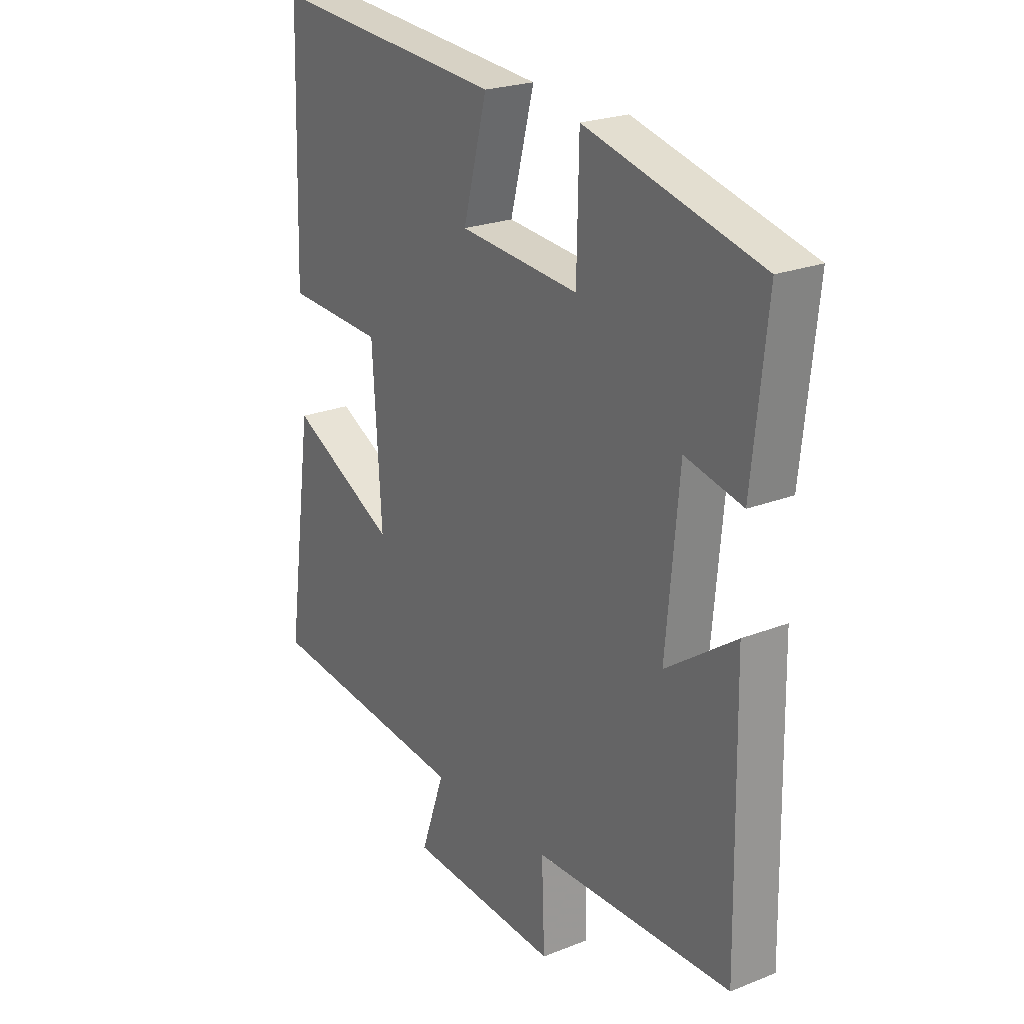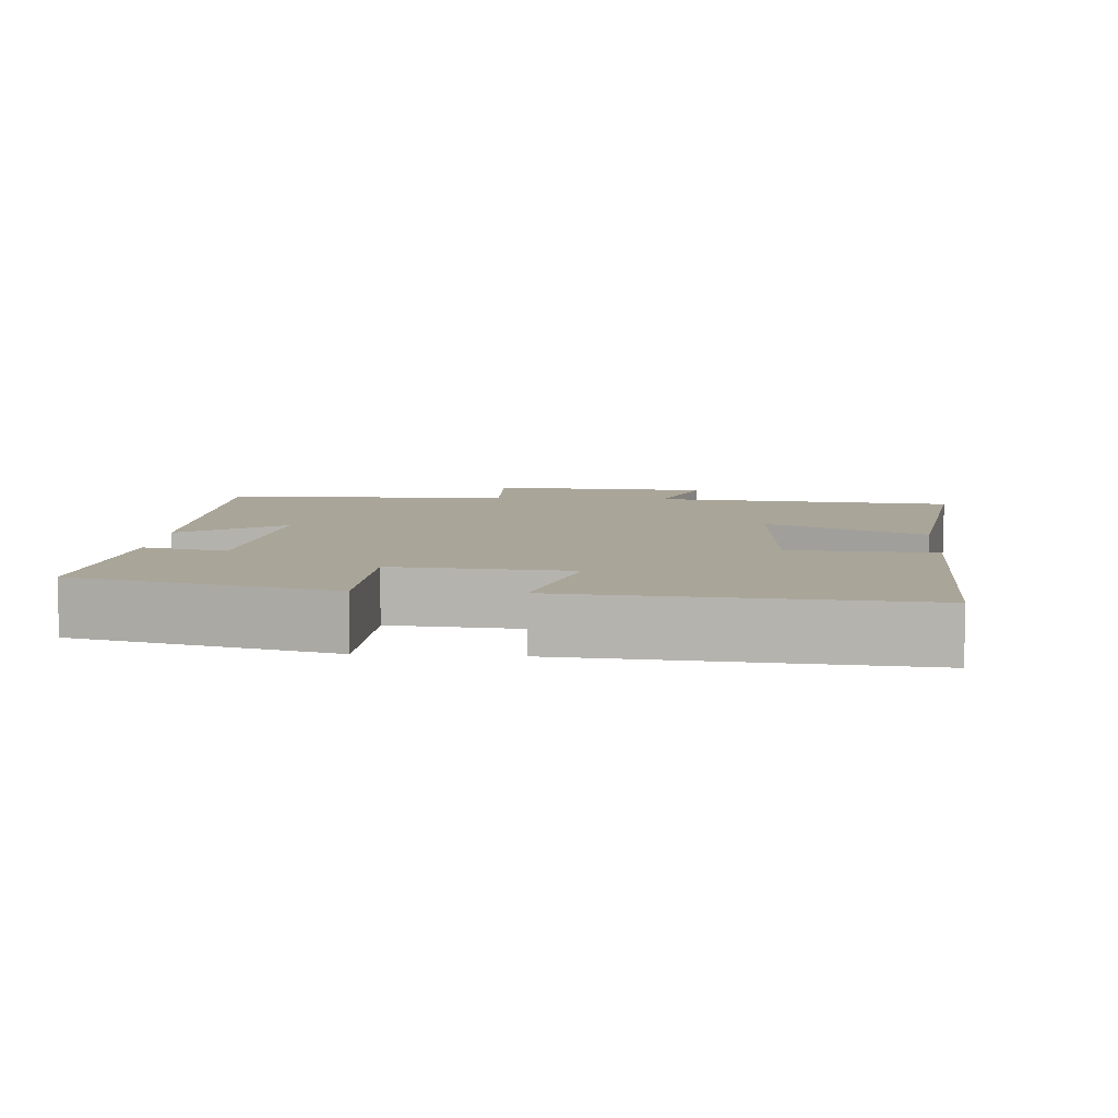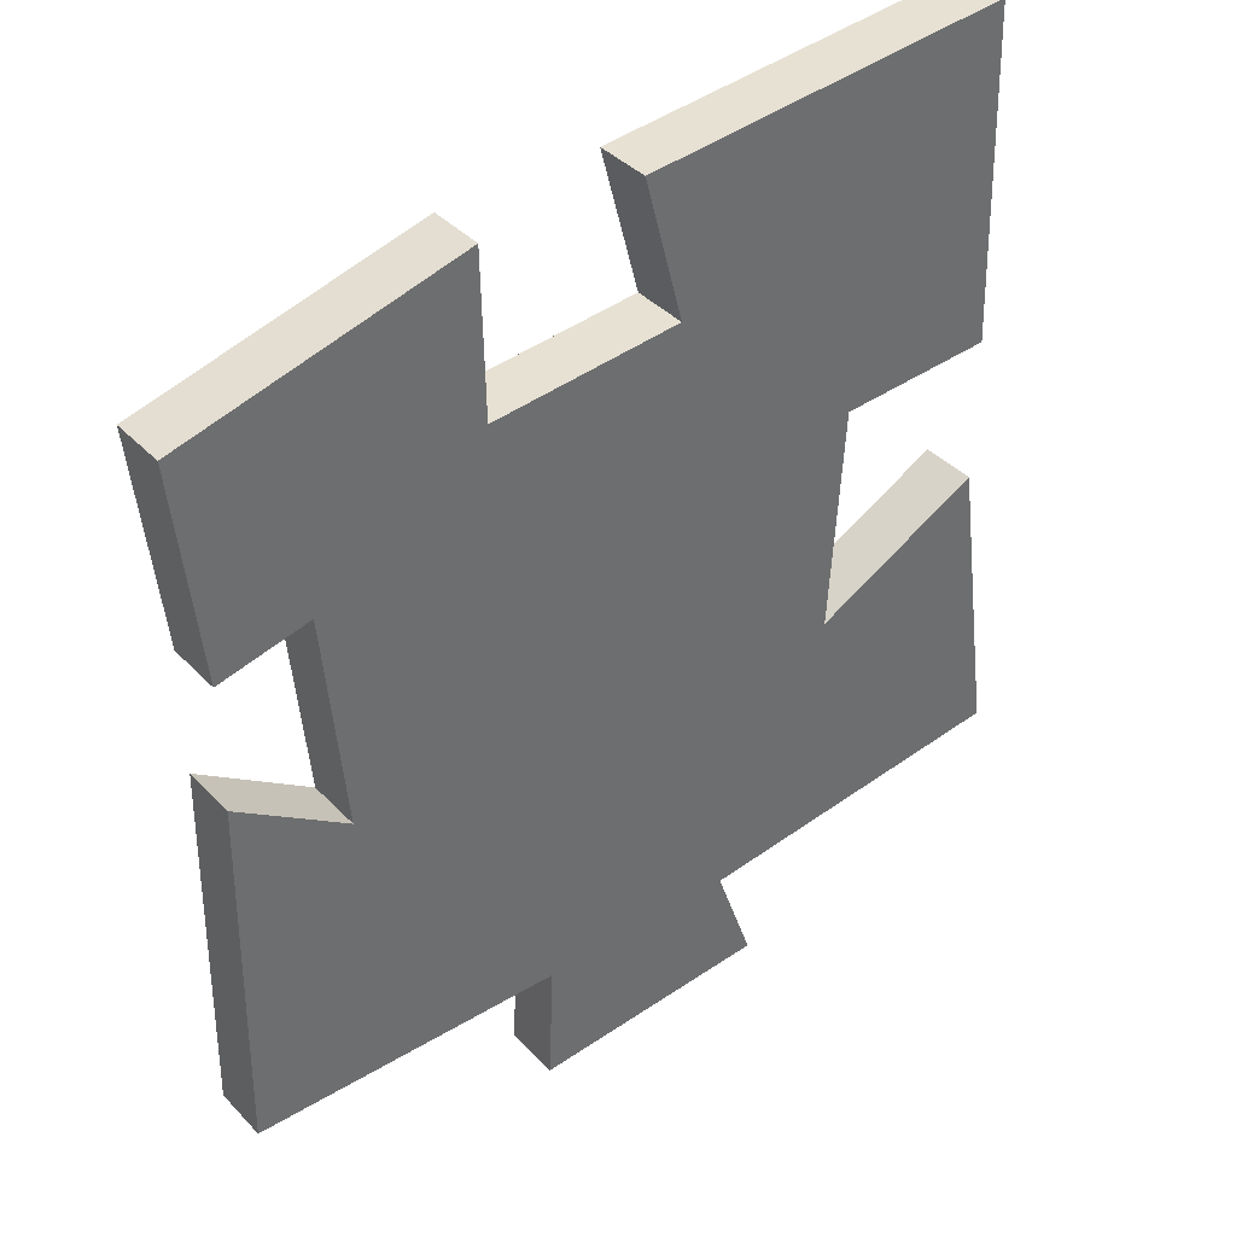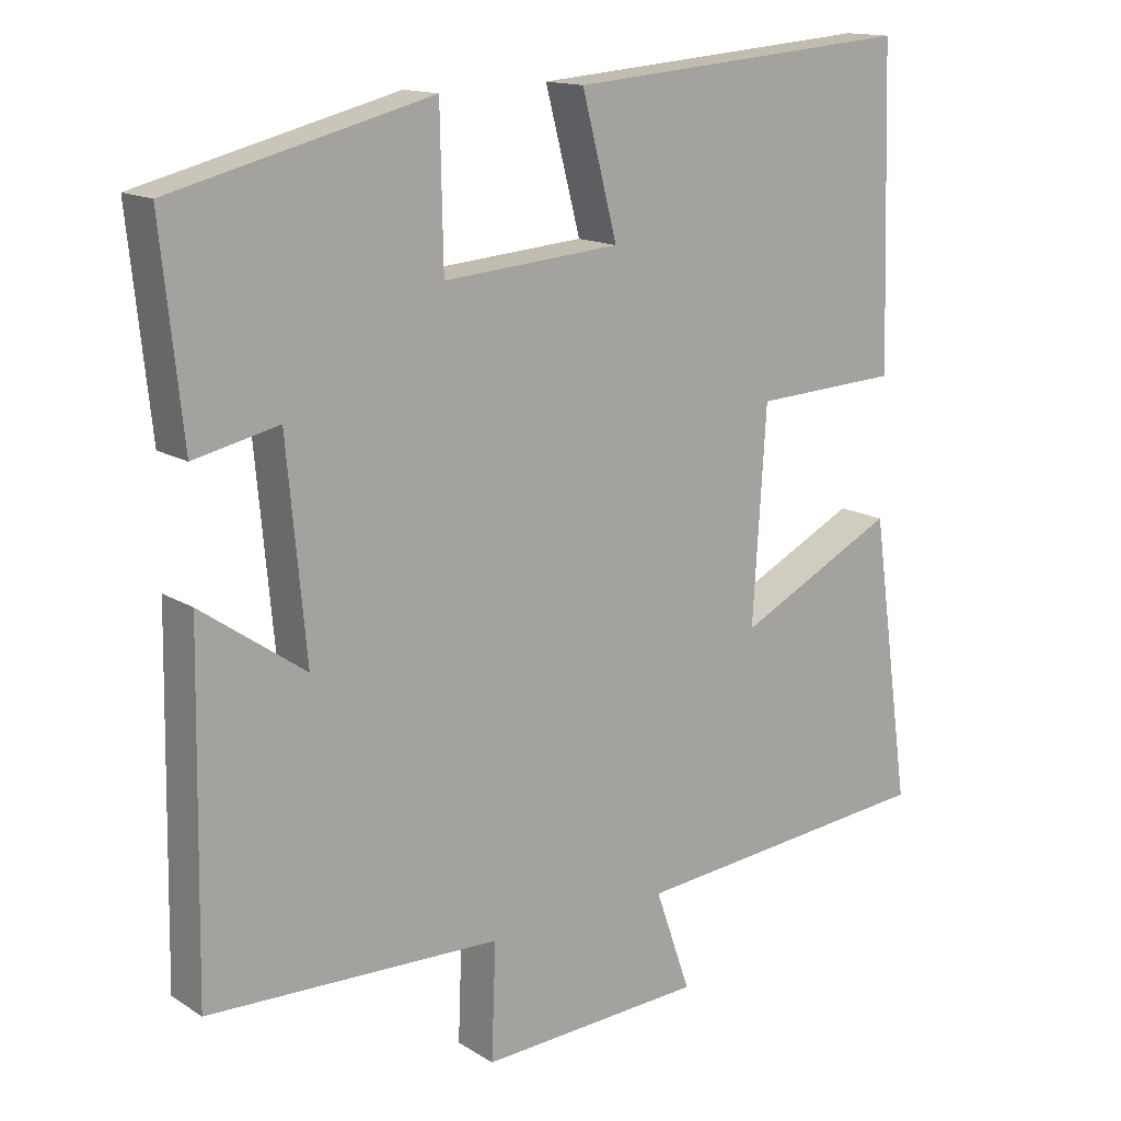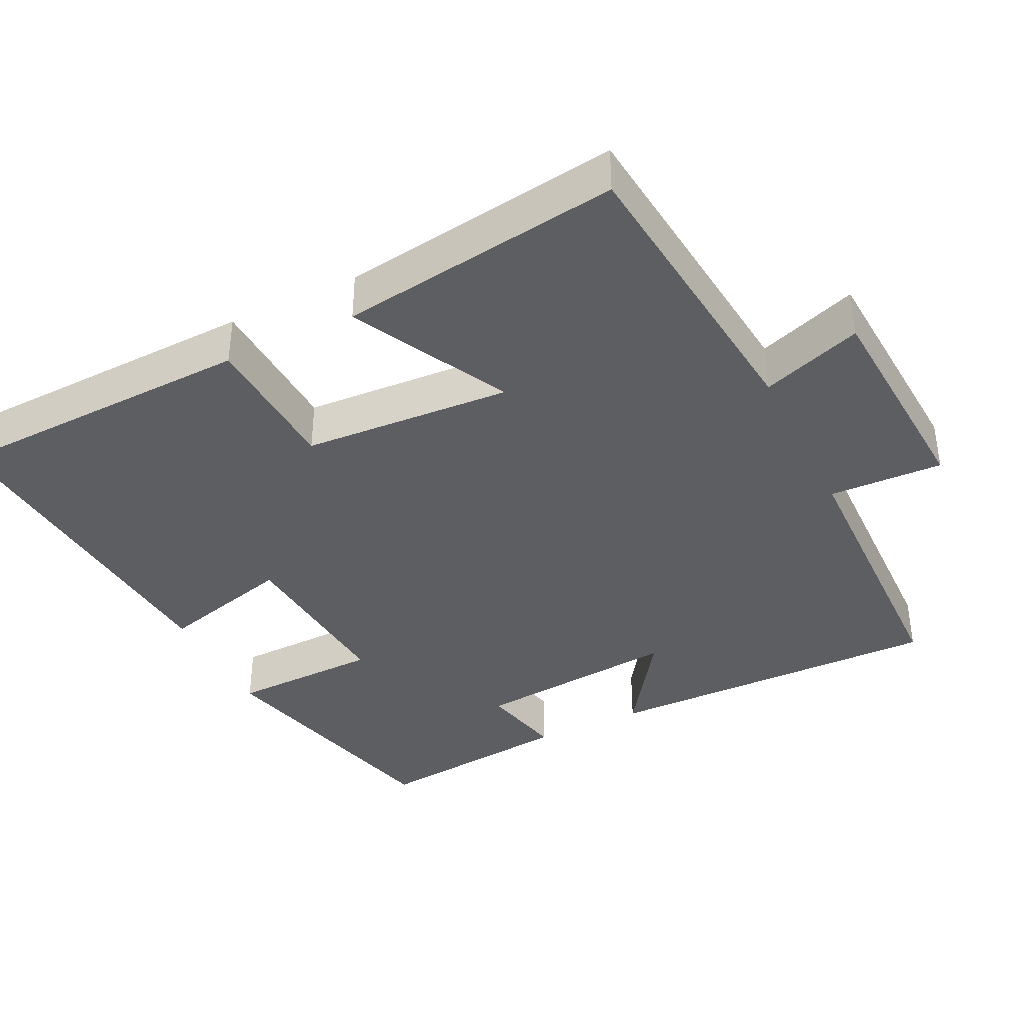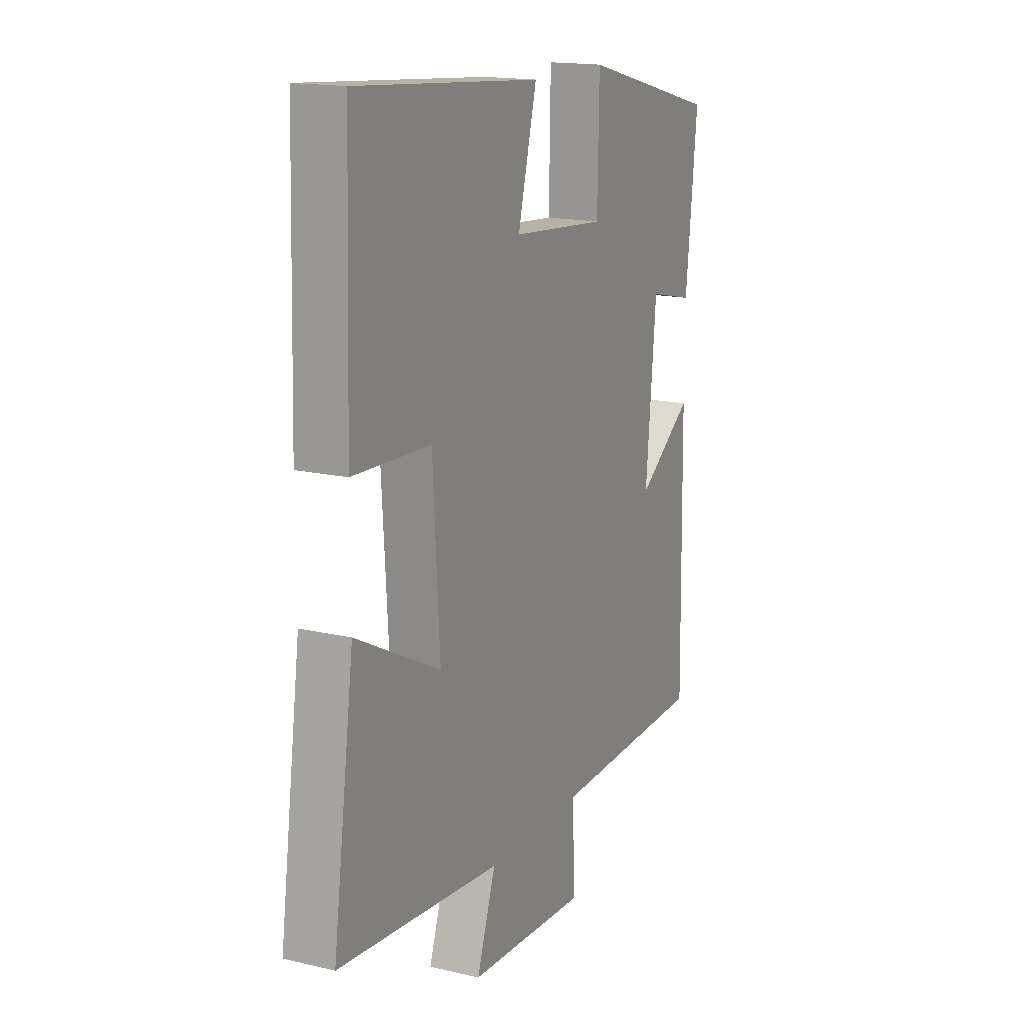
<metadata>
{"format":"obj","ext":"obj","renderer":"f3d","projection":"perspective","resolution":1024,"background":"white","views":[{"elev":23.1,"azim":-123.9,"up":"+Z"},{"elev":7.4,"azim":4.1,"up":"+Y"},{"elev":38.9,"azim":-38.2,"up":"+Z"},{"elev":14.5,"azim":-36.9,"up":"+Z"},{"elev":-38.7,"azim":116.2,"up":"+Y"},{"elev":16.4,"azim":115.6,"up":"+Z"}]}
</metadata>
<code>
v 0.554 0.07 -0.458
v 0.139 0.07 -0.5
v 0.187 0.07 -0.638
v -0.117 0.07 -0.656
v -0.111 0.07 -0.5
v -0.508 0.07 -0.49
v -0.5 0.07 -0.023
v -0.359 0.07 -0.121
v -0.385 0.07 0.161
v -0.5 0.07 0.135
v -0.529 0.07 0.411
v -0.178 0.07 0.5
v -0.174 0.07 0.296
v 0.066 0.07 0.316
v 0.018 0.07 0.5
v 0.487 0.07 0.539
v 0.5 0.07 0.115
v 0.303 0.07 0.105
v 0.285 0.07 -0.181
v 0.5 0.07 -0.071
v 0.554 0 -0.458
v 0.139 0 -0.5
v 0.187 0 -0.638
v -0.117 0 -0.656
v -0.111 0 -0.5
v -0.508 0 -0.49
v -0.5 0 -0.023
v -0.359 0 -0.121
v -0.385 0 0.161
v -0.5 0 0.135
v -0.529 0 0.411
v -0.178 0 0.5
v -0.174 0 0.296
v 0.066 0 0.316
v 0.018 0 0.5
v 0.487 0 0.539
v 0.5 0 0.115
v 0.303 0 0.105
v 0.285 0 -0.181
v 0.5 0 -0.071
f 19 20 1 2
f 18 19 2
f 16 17 18
f 15 16 18
f 14 15 18
f 13 14 18 2
f 11 12 13
f 10 11 13
f 9 10 13
f 13 2 3
f 9 13 3
f 8 9 3
f 5 6 7 8
f 5 8 3
f 3 4 5
f 22 21 40 39
f 22 39 38
f 38 37 36
f 38 36 35
f 38 35 34
f 22 38 34 33
f 33 32 31
f 33 31 30
f 33 30 29
f 23 22 33
f 23 33 29
f 23 29 28
f 28 27 26 25
f 23 28 25
f 25 24 23
f 1 21 22 2
f 2 22 23 3
f 3 23 24 4
f 4 24 25 5
f 5 25 26 6
f 6 26 27 7
f 7 27 28 8
f 8 28 29 9
f 9 29 30 10
f 10 30 31 11
f 11 31 32 12
f 12 32 33 13
f 13 33 34 14
f 14 34 35 15
f 15 35 36 16
f 16 36 37 17
f 17 37 38 18
f 18 38 39 19
f 19 39 40 20
f 20 40 21 1

</code>
